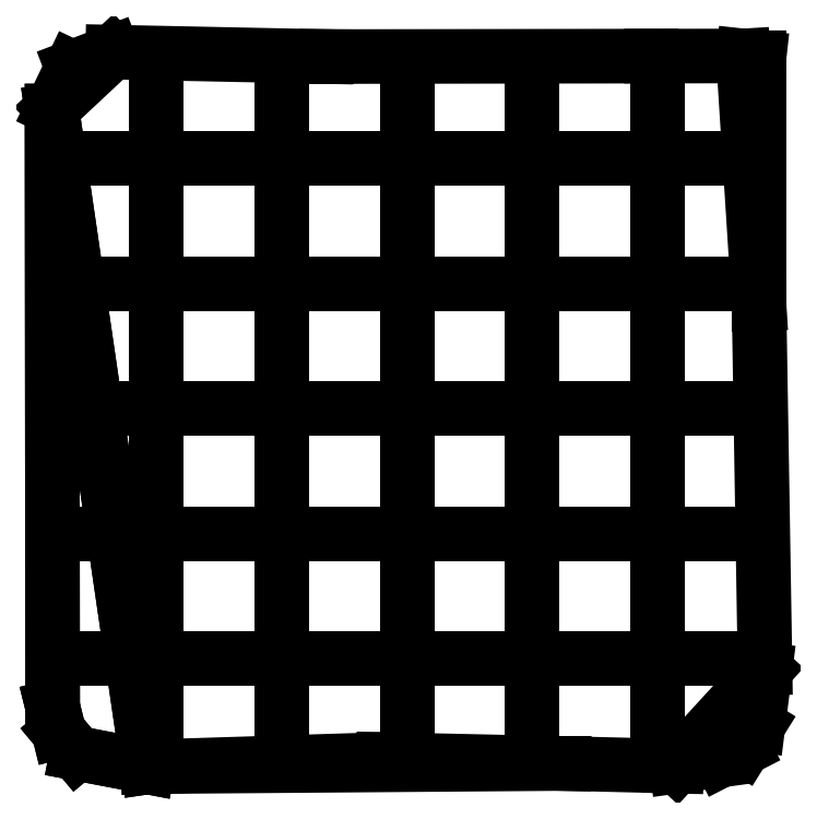
<metadata>
{"format":"dxf","ext":"dxf","renderer":"ezdxf+matplotlib","layout":"modelspace","background":"white","min_lineweight":24,"dpi":150}
</metadata>
<code>
0
SECTION
2
ENTITIES
0
LINE
8
0
10
2.419
20
0.4317
30
0
11
0.9973
21
0.7032
31
0
0
LINE
8
0
10
0.9973
20
0.7032
30
0
11
0.6378
21
1.133
31
0
0
LINE
8
0
10
0.6378
20
1.133
30
0
11
0.5139
21
1.632
31
0
0
LINE
8
0
10
0.5139
20
1.632
30
0
11
0.5018
21
13.54
31
0
0
LINE
8
0
10
0.5018
20
13.54
30
0
11
2.419
21
0.4317
31
0
0
LINE
8
0
10
2.419
20
0.4317
30
0
11
0.9973
21
0.7032
31
0
0
LINE
8
0
10
0.9973
20
0.7032
30
0
11
0.6378
21
1.133
31
0
0
LINE
8
0
10
0.6378
20
1.133
30
0
11
0.5139
21
1.632
31
0
0
LINE
8
0
10
0.5139
20
1.632
30
0
11
0.5018
21
13.54
31
0
0
LINE
8
0
10
0.5018
20
13.54
30
0
11
2.419
21
0.4317
31
0
0
LINE
8
0
10
0.5109
20
13.59
30
0
11
0.9004
21
14.41
31
0
0
LINE
8
0
10
0.9004
20
14.41
30
0
11
1.71
21
14.71
31
0
0
LINE
8
0
10
1.71
20
14.71
30
0
11
0.5109
21
13.59
31
0
0
LINE
8
0
10
1.714
20
14.71
30
0
11
5.979
21
14.63
31
0
0
LINE
8
0
10
0.511
20
13.59
30
0
11
0.511
21
13.59
31
0
0
LINE
8
0
10
5.979
20
14.63
30
0
11
5.996
21
14.63
31
0
0
LINE
8
0
10
5.996
20
14.63
30
0
11
12.47
21
14.63
31
0
0
LINE
8
0
10
12.48
20
14.63
30
0
11
14.23
21
14.64
31
0
0
LINE
8
0
10
14.31
20
14.64
30
0
11
14.63
21
14.6
31
0
0
LINE
8
0
10
14.63
20
14.6
30
0
11
14.63
21
9.673
31
0
0
LINE
8
0
10
14.63
20
9.673
30
0
11
14.31
21
14.64
31
0
0
LINE
8
0
10
14.63
20
9.667
30
0
11
14.75
21
2.409
31
0
0
LINE
8
0
10
14.63
20
9.666
30
0
11
14.63
21
9.666
31
0
0
LINE
8
0
10
14.75
20
2.376
30
0
11
14.61
21
1.265
31
0
0
LINE
8
0
10
14.61
20
1.265
30
0
11
14.32
21
0.8009
31
0
0
LINE
8
0
10
14.32
20
0.8009
30
0
11
13.86
21
0.5667
31
0
0
LINE
8
0
10
13.86
20
0.5667
30
0
11
12.98
21
0.4455
31
0
0
LINE
8
0
10
12.98
20
0.4455
30
0
11
14.75
21
2.376
31
0
0
LINE
8
0
10
12.98
20
0.4455
30
0
11
12.84
21
0.4487
31
0
0
LINE
8
0
10
12.84
20
0.4487
30
0
11
10.79
21
0.498
31
0
0
LINE
8
0
10
10.73
20
0.4993
30
0
11
7.12
21
0.5803
31
0
0
LINE
8
0
10
7.12
20
0.5803
30
0
11
2.599
21
0.4372
31
0
0
LINE
8
0
10
2.599
20
0.4372
30
0
11
10.73
21
0.4993
31
0
0
LINE
8
0
10
2.599
20
0.4372
30
0
11
2.419
21
0.4317
31
0
0
LINE
8
0
10
2.593
20
0.7615
30
0
11
2.593
21
2.121
31
0
0
LINE
8
0
10
2.593
20
0.7615
30
0
11
2.593
21
2.121
31
0
0
LINE
8
0
10
2.593
20
2.121
30
0
11
2.593
21
2.212
31
0
0
LINE
8
0
10
2.593
20
2.561
30
0
11
2.593
21
3.663
31
0
0
LINE
8
0
10
2.593
20
3.663
30
0
11
2.593
21
3.938
31
0
0
LINE
8
0
10
2.593
20
3.938
30
0
11
2.593
21
4.012
31
0
0
LINE
8
0
10
2.593
20
4.362
30
0
11
2.593
21
5.756
31
0
0
LINE
8
0
10
2.593
20
5.756
30
0
11
2.593
21
5.812
31
0
0
LINE
8
0
10
2.593
20
6.161
30
0
11
2.593
21
7.43
31
0
0
LINE
8
0
10
2.593
20
7.43
30
0
11
2.593
21
7.612
31
0
0
LINE
8
0
10
2.593
20
7.961
30
0
11
2.593
21
7.962
31
0
0
LINE
8
0
10
2.593
20
7.962
30
0
11
2.593
21
8.054
31
0
0
LINE
8
0
10
2.593
20
8.054
30
0
11
2.593
21
8.284
31
0
0
LINE
8
0
10
2.593
20
8.284
30
0
11
2.593
21
8.581
31
0
0
LINE
8
0
10
2.593
20
8.581
30
0
11
2.593
21
9.412
31
0
0
LINE
8
0
10
2.593
20
9.761
30
0
11
2.593
21
10.63
31
0
0
LINE
8
0
10
2.593
20
10.63
30
0
11
2.593
21
11.21
31
0
0
LINE
8
0
10
2.593
20
11.56
30
0
11
2.593
21
12.95
31
0
0
LINE
8
0
10
2.593
20
12.95
30
0
11
2.593
21
13.01
31
0
0
LINE
8
0
10
2.593
20
13.36
30
0
11
2.593
21
13.42
31
0
0
LINE
8
0
10
2.593
20
13.42
30
0
11
2.593
21
14.67
31
0
0
LINE
8
0
10
5.093
20
0.8405
30
0
11
5.093
21
2.189
31
0
0
LINE
8
0
10
5.093
20
0.8405
30
0
11
5.093
21
2.189
31
0
0
LINE
8
0
10
5.093
20
2.189
30
0
11
5.093
21
2.292
31
0
0
LINE
8
0
10
5.093
20
2.64
30
0
11
5.093
21
3.496
31
0
0
LINE
8
0
10
5.093
20
3.496
30
0
11
5.093
21
4.091
31
0
0
LINE
8
0
10
5.093
20
4.441
30
0
11
5.093
21
4.497
31
0
0
LINE
8
0
10
5.093
20
4.497
30
0
11
5.093
21
5.891
31
0
0
LINE
8
0
10
5.093
20
6.24
30
0
11
5.093
21
7.498
31
0
0
LINE
8
0
10
5.093
20
7.498
30
0
11
5.093
21
7.691
31
0
0
LINE
8
0
10
5.093
20
8.04
30
0
11
5.093
21
9.426
31
0
0
LINE
8
0
10
5.093
20
9.426
30
0
11
5.093
21
9.492
31
0
0
LINE
8
0
10
5.093
20
9.841
30
0
11
5.093
21
11.28
31
0
0
LINE
8
0
10
5.093
20
11.28
30
0
11
5.093
21
11.29
31
0
0
LINE
8
0
10
5.093
20
11.64
30
0
11
5.093
21
13.04
31
0
0
LINE
8
0
10
5.093
20
13.04
30
0
11
5.093
21
13.09
31
0
0
LINE
8
0
10
5.093
20
13.44
30
0
11
5.093
21
14.54
31
0
0
LINE
8
0
10
5.093
20
14.54
30
0
11
5.093
21
14.59
31
0
0
LINE
8
0
10
7.593
20
0.8994
30
0
11
7.593
21
2.295
31
0
0
LINE
8
0
10
7.593
20
0.8994
30
0
11
7.593
21
2.295
31
0
0
LINE
8
0
10
7.593
20
2.295
30
0
11
7.593
21
2.35
31
0
0
LINE
8
0
10
7.593
20
2.699
30
0
11
7.593
21
3.317
31
0
0
LINE
8
0
10
7.593
20
3.317
30
0
11
7.593
21
4.15
31
0
0
LINE
8
0
10
7.593
20
4.15
30
0
11
7.593
21
4.151
31
0
0
LINE
8
0
10
7.593
20
4.499
30
0
11
7.593
21
4.556
31
0
0
LINE
8
0
10
7.593
20
4.556
30
0
11
7.593
21
5.95
31
0
0
LINE
8
0
10
7.593
20
6.299
30
0
11
7.593
21
7.599
31
0
0
LINE
8
0
10
7.593
20
7.599
30
0
11
7.593
21
7.626
31
0
0
LINE
8
0
10
7.593
20
7.626
30
0
11
7.593
21
7.75
31
0
0
LINE
8
0
10
7.593
20
8.099
30
0
11
7.593
21
9.479
31
0
0
LINE
8
0
10
7.593
20
9.479
30
0
11
7.593
21
9.55
31
0
0
LINE
8
0
10
7.593
20
9.899
30
0
11
7.593
21
9.899
31
0
0
LINE
8
0
10
7.593
20
9.899
30
0
11
7.593
21
10.22
31
0
0
LINE
8
0
10
7.593
20
10.22
30
0
11
7.593
21
11.35
31
0
0
LINE
8
0
10
7.593
20
11.7
30
0
11
7.593
21
13.09
31
0
0
LINE
8
0
10
7.593
20
13.09
30
0
11
7.593
21
13.15
31
0
0
LINE
8
0
10
7.593
20
13.5
30
0
11
7.593
21
14.51
31
0
0
LINE
8
0
10
7.593
20
14.51
30
0
11
7.593
21
14.57
31
0
0
LINE
8
0
10
10.09
20
0.8394
30
0
11
10.09
21
2.188
31
0
0
LINE
8
0
10
10.09
20
0.8394
30
0
11
10.09
21
2.188
31
0
0
LINE
8
0
10
10.09
20
2.188
30
0
11
10.09
21
2.291
31
0
0
LINE
8
0
10
10.09
20
2.639
30
0
11
10.09
21
4.057
31
0
0
LINE
8
0
10
10.09
20
4.057
30
0
11
10.09
21
4.091
31
0
0
LINE
8
0
10
10.09
20
4.439
30
0
11
10.09
21
4.495
31
0
0
LINE
8
0
10
10.09
20
4.495
30
0
11
10.09
21
5.891
31
0
0
LINE
8
0
10
10.09
20
6.239
30
0
11
10.09
21
7.496
31
0
0
LINE
8
0
10
10.09
20
7.496
30
0
11
10.09
21
7.497
31
0
0
LINE
8
0
10
10.09
20
7.497
30
0
11
10.09
21
7.691
31
0
0
LINE
8
0
10
10.09
20
8.039
30
0
11
10.09
21
9.425
31
0
0
LINE
8
0
10
10.09
20
9.425
30
0
11
10.09
21
9.491
31
0
0
LINE
8
0
10
10.09
20
9.839
30
0
11
10.09
21
9.947
31
0
0
LINE
8
0
10
10.09
20
9.947
30
0
11
10.09
21
11.29
31
0
0
LINE
8
0
10
10.09
20
11.64
30
0
11
10.09
21
13.03
31
0
0
LINE
8
0
10
10.09
20
13.03
30
0
11
10.09
21
13.09
31
0
0
LINE
8
0
10
10.09
20
13.44
30
0
11
10.09
21
14.52
31
0
0
LINE
8
0
10
10.09
20
14.52
30
0
11
10.09
21
14.57
31
0
0
LINE
8
0
10
12.59
20
0.7794
30
0
11
12.59
21
2.137
31
0
0
LINE
8
0
10
12.59
20
0.7794
30
0
11
12.59
21
2.137
31
0
0
LINE
8
0
10
12.59
20
2.137
30
0
11
12.59
21
2.231
31
0
0
LINE
8
0
10
12.59
20
2.579
30
0
11
12.59
21
3.574
31
0
0
LINE
8
0
10
12.59
20
3.574
30
0
11
12.59
21
4.03
31
0
0
LINE
8
0
10
12.59
20
4.38
30
0
11
12.59
21
4.436
31
0
0
LINE
8
0
10
12.59
20
4.436
30
0
11
12.59
21
5.83
31
0
0
LINE
8
0
10
12.59
20
6.179
30
0
11
12.59
21
6.236
31
0
0
LINE
8
0
10
12.59
20
6.236
30
0
11
12.59
21
7.63
31
0
0
LINE
8
0
10
12.59
20
7.979
30
0
11
12.59
21
7.98
31
0
0
LINE
8
0
10
12.59
20
7.98
30
0
11
12.59
21
8.456
31
0
0
LINE
8
0
10
12.59
20
8.456
30
0
11
12.59
21
9.431
31
0
0
LINE
8
0
10
12.59
20
9.779
30
0
11
12.59
21
11.03
31
0
0
LINE
8
0
10
12.59
20
11.03
30
0
11
12.59
21
11.03
31
0
0
LINE
8
0
10
12.59
20
11.03
30
0
11
12.59
21
11.23
31
0
0
LINE
8
0
10
12.59
20
11.58
30
0
11
12.59
21
12.97
31
0
0
LINE
8
0
10
12.59
20
12.97
30
0
11
12.59
21
13.03
31
0
0
LINE
8
0
10
12.59
20
13.38
30
0
11
12.59
21
14.52
31
0
0
LINE
8
0
10
12.59
20
14.52
30
0
11
12.59
21
14.57
31
0
0
LINE
8
0
10
0.5226
20
2.592
30
0
11
0.612
21
2.592
31
0
0
LINE
8
0
10
0.5226
20
2.592
30
0
11
0.612
21
2.592
31
0
0
LINE
8
0
10
0.612
20
2.592
30
0
11
1.759
21
2.592
31
0
0
LINE
8
0
10
1.759
20
2.592
30
0
11
1.815
21
2.592
31
0
0
LINE
8
0
10
2.163
20
2.592
30
0
11
2.22
21
2.592
31
0
0
LINE
8
0
10
2.22
20
2.592
30
0
11
3.615
21
2.592
31
0
0
LINE
8
0
10
3.964
20
2.592
30
0
11
4.381
21
2.592
31
0
0
LINE
8
0
10
4.381
20
2.592
30
0
11
5.328
21
2.592
31
0
0
LINE
8
0
10
5.328
20
2.592
30
0
11
5.415
21
2.592
31
0
0
LINE
8
0
10
5.763
20
2.592
30
0
11
6.935
21
2.592
31
0
0
LINE
8
0
10
6.935
20
2.592
30
0
11
7.123
21
2.592
31
0
0
LINE
8
0
10
7.123
20
2.592
30
0
11
7.215
21
2.592
31
0
0
LINE
8
0
10
7.564
20
2.592
30
0
11
7.62
21
2.592
31
0
0
LINE
8
0
10
7.62
20
2.592
30
0
11
9.014
21
2.592
31
0
0
LINE
8
0
10
9.364
20
2.592
30
0
11
10.76
21
2.592
31
0
0
LINE
8
0
10
10.76
20
2.592
30
0
11
10.81
21
2.592
31
0
0
LINE
8
0
10
11.16
20
2.592
30
0
11
11.58
21
2.592
31
0
0
LINE
8
0
10
11.58
20
2.592
30
0
11
12.61
21
2.592
31
0
0
LINE
8
0
10
12.96
20
2.592
30
0
11
13.24
21
2.592
31
0
0
LINE
8
0
10
13.24
20
2.592
30
0
11
14.1
21
2.592
31
0
0
LINE
8
0
10
14.1
20
2.592
30
0
11
14.41
21
2.592
31
0
0
LINE
8
0
10
0.575
20
5.092
30
0
11
1.681
21
5.092
31
0
0
LINE
8
0
10
0.575
20
5.092
30
0
11
1.681
21
5.092
31
0
0
LINE
8
0
10
1.681
20
5.092
30
0
11
1.726
21
5.092
31
0
0
LINE
8
0
10
2.075
20
5.092
30
0
11
2.131
21
5.092
31
0
0
LINE
8
0
10
2.131
20
5.092
30
0
11
3.526
21
5.092
31
0
0
LINE
8
0
10
3.875
20
5.092
30
0
11
5.211
21
5.092
31
0
0
LINE
8
0
10
5.211
20
5.092
30
0
11
5.327
21
5.092
31
0
0
LINE
8
0
10
5.675
20
5.092
30
0
11
7.047
21
5.092
31
0
0
LINE
8
0
10
7.047
20
5.092
30
0
11
7.127
21
5.092
31
0
0
LINE
8
0
10
7.475
20
5.092
30
0
11
8.302
21
5.092
31
0
0
LINE
8
0
10
8.302
20
5.092
30
0
11
8.902
21
5.092
31
0
0
LINE
8
0
10
8.902
20
5.092
30
0
11
8.927
21
5.092
31
0
0
LINE
8
0
10
9.275
20
5.092
30
0
11
10.67
21
5.092
31
0
0
LINE
8
0
10
10.67
20
5.092
30
0
11
10.73
21
5.092
31
0
0
LINE
8
0
10
11.08
20
5.092
30
0
11
12.35
21
5.092
31
0
0
LINE
8
0
10
12.35
20
5.092
30
0
11
12.37
21
5.092
31
0
0
LINE
8
0
10
12.37
20
5.092
30
0
11
12.53
21
5.092
31
0
0
LINE
8
0
10
12.88
20
5.092
30
0
11
12.93
21
5.092
31
0
0
LINE
8
0
10
12.93
20
5.092
30
0
11
14.33
21
5.092
31
0
0
LINE
8
0
10
0.6319
20
7.592
30
0
11
1.659
21
7.592
31
0
0
LINE
8
0
10
0.6319
20
7.592
30
0
11
1.659
21
7.592
31
0
0
LINE
8
0
10
1.659
20
7.592
30
0
11
1.702
21
7.592
31
0
0
LINE
8
0
10
2.05
20
7.592
30
0
11
2.107
21
7.592
31
0
0
LINE
8
0
10
2.107
20
7.592
30
0
11
3.502
21
7.592
31
0
0
LINE
8
0
10
3.85
20
7.592
30
0
11
4.983
21
7.592
31
0
0
LINE
8
0
10
4.983
20
7.592
30
0
11
5.176
21
7.592
31
0
0
LINE
8
0
10
5.176
20
7.592
30
0
11
5.301
21
7.592
31
0
0
LINE
8
0
10
5.65
20
7.592
30
0
11
6.783
21
7.592
31
0
0
LINE
8
0
10
6.783
20
7.592
30
0
11
7.101
21
7.592
31
0
0
LINE
8
0
10
7.45
20
7.592
30
0
11
8.068
21
7.592
31
0
0
LINE
8
0
10
8.068
20
7.592
30
0
11
8.879
21
7.592
31
0
0
LINE
8
0
10
8.879
20
7.592
30
0
11
8.902
21
7.592
31
0
0
LINE
8
0
10
9.251
20
7.592
30
0
11
9.306
21
7.592
31
0
0
LINE
8
0
10
9.306
20
7.592
30
0
11
10.7
21
7.592
31
0
0
LINE
8
0
10
11.05
20
7.592
30
0
11
12.35
21
7.592
31
0
0
LINE
8
0
10
12.35
20
7.592
30
0
11
12.5
21
7.592
31
0
0
LINE
8
0
10
12.85
20
7.592
30
0
11
12.85
21
7.592
31
0
0
LINE
8
0
10
12.85
20
7.592
30
0
11
14.25
21
7.592
31
0
0
LINE
8
0
10
14.25
20
7.592
30
0
11
14.3
21
7.592
31
0
0
LINE
8
0
10
0.5743
20
10.09
30
0
11
1.702
21
10.09
31
0
0
LINE
8
0
10
0.5743
20
10.09
30
0
11
1.702
21
10.09
31
0
0
LINE
8
0
10
2.05
20
10.09
30
0
11
2.107
21
10.09
31
0
0
LINE
8
0
10
2.107
20
10.09
30
0
11
3.502
21
10.09
31
0
0
LINE
8
0
10
3.85
20
10.09
30
0
11
4.983
21
10.09
31
0
0
LINE
8
0
10
4.983
20
10.09
30
0
11
5.176
21
10.09
31
0
0
LINE
8
0
10
5.176
20
10.09
30
0
11
5.301
21
10.09
31
0
0
LINE
8
0
10
5.65
20
10.09
30
0
11
6.783
21
10.09
31
0
0
LINE
8
0
10
6.783
20
10.09
30
0
11
7.101
21
10.09
31
0
0
LINE
8
0
10
7.45
20
10.09
30
0
11
8.068
21
10.09
31
0
0
LINE
8
0
10
8.068
20
10.09
30
0
11
8.879
21
10.09
31
0
0
LINE
8
0
10
8.879
20
10.09
30
0
11
8.902
21
10.09
31
0
0
LINE
8
0
10
9.251
20
10.09
30
0
11
9.306
21
10.09
31
0
0
LINE
8
0
10
9.306
20
10.09
30
0
11
10.7
21
10.09
31
0
0
LINE
8
0
10
11.05
20
10.09
30
0
11
12.35
21
10.09
31
0
0
LINE
8
0
10
12.35
20
10.09
30
0
11
12.5
21
10.09
31
0
0
LINE
8
0
10
12.85
20
10.09
30
0
11
12.85
21
10.09
31
0
0
LINE
8
0
10
12.85
20
10.09
30
0
11
14.25
21
10.09
31
0
0
LINE
8
0
10
14.25
20
10.09
30
0
11
14.3
21
10.09
31
0
0
LINE
8
0
10
0.5037
20
12.59
30
0
11
1.702
21
12.59
31
0
0
LINE
8
0
10
0.5037
20
12.59
30
0
11
1.702
21
12.59
31
0
0
LINE
8
0
10
2.05
20
12.59
30
0
11
2.107
21
12.59
31
0
0
LINE
8
0
10
2.107
20
12.59
30
0
11
3.502
21
12.59
31
0
0
LINE
8
0
10
3.85
20
12.59
30
0
11
4.983
21
12.59
31
0
0
LINE
8
0
10
4.983
20
12.59
30
0
11
5.176
21
12.59
31
0
0
LINE
8
0
10
5.176
20
12.59
30
0
11
5.301
21
12.59
31
0
0
LINE
8
0
10
5.65
20
12.59
30
0
11
6.783
21
12.59
31
0
0
LINE
8
0
10
6.783
20
12.59
30
0
11
7.101
21
12.59
31
0
0
LINE
8
0
10
7.45
20
12.59
30
0
11
8.068
21
12.59
31
0
0
LINE
8
0
10
8.068
20
12.59
30
0
11
8.879
21
12.59
31
0
0
LINE
8
0
10
8.879
20
12.59
30
0
11
8.902
21
12.59
31
0
0
LINE
8
0
10
9.251
20
12.59
30
0
11
9.306
21
12.59
31
0
0
LINE
8
0
10
9.306
20
12.59
30
0
11
10.7
21
12.59
31
0
0
LINE
8
0
10
11.05
20
12.59
30
0
11
12.35
21
12.59
31
0
0
LINE
8
0
10
12.35
20
12.59
30
0
11
12.5
21
12.59
31
0
0
LINE
8
0
10
12.85
20
12.59
30
0
11
12.85
21
12.59
31
0
0
LINE
8
0
10
12.85
20
12.59
30
0
11
14.25
21
12.59
31
0
0
LINE
8
0
10
14.25
20
12.59
30
0
11
14.3
21
12.59
31
0
0
ENDSEC
0
EOF

</code>
